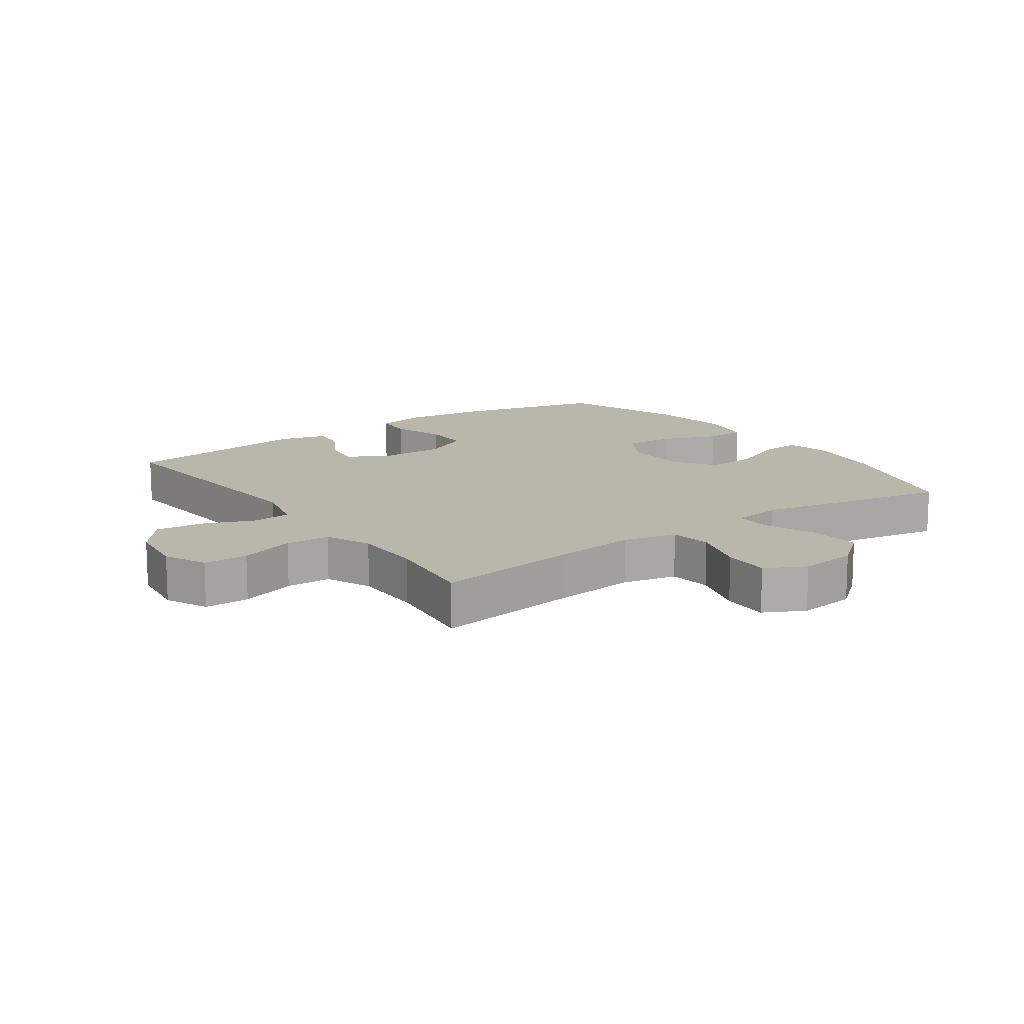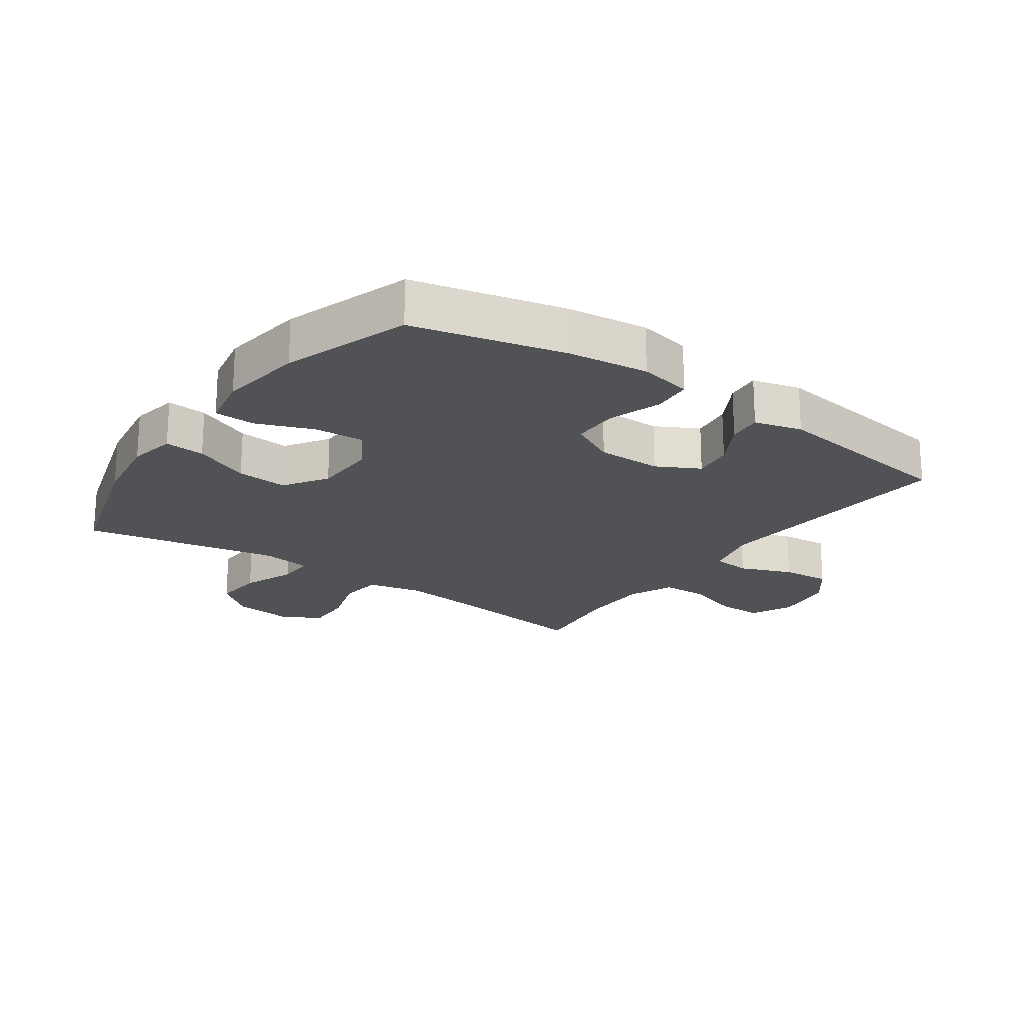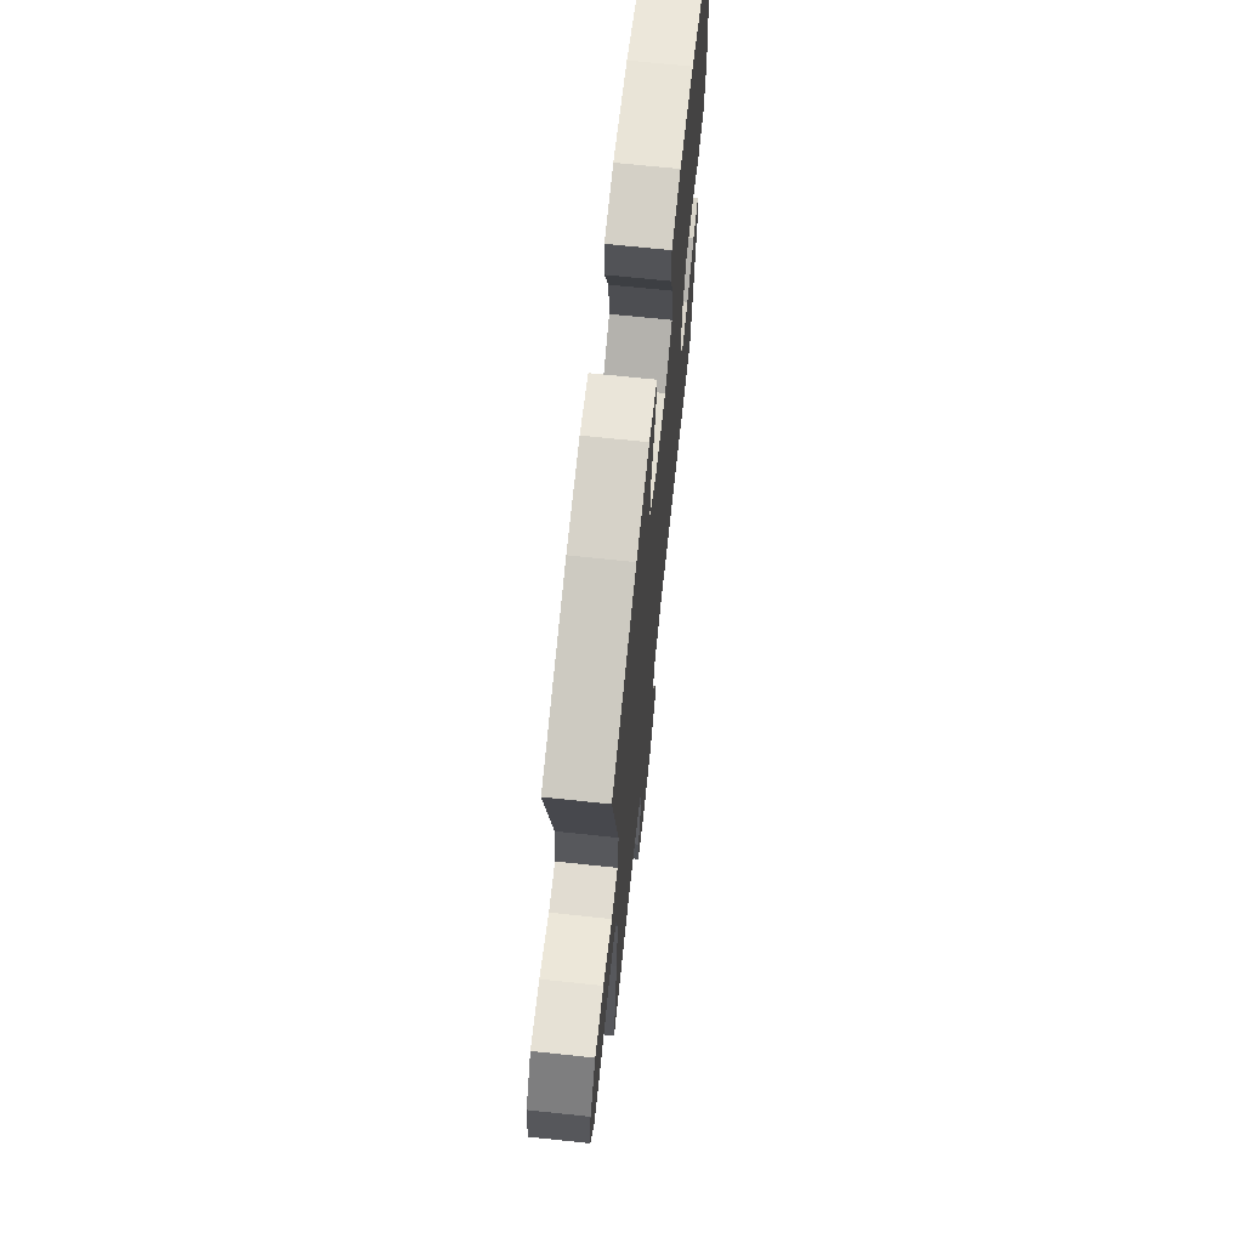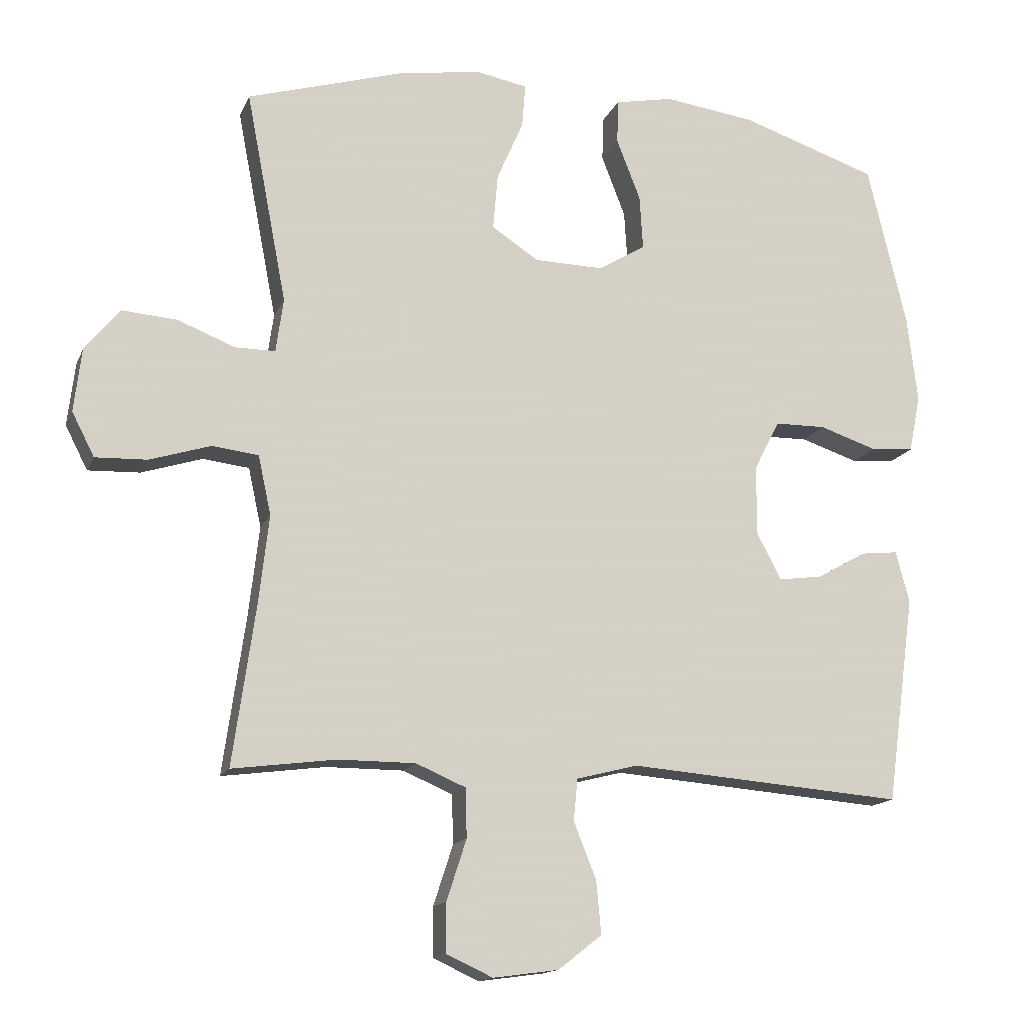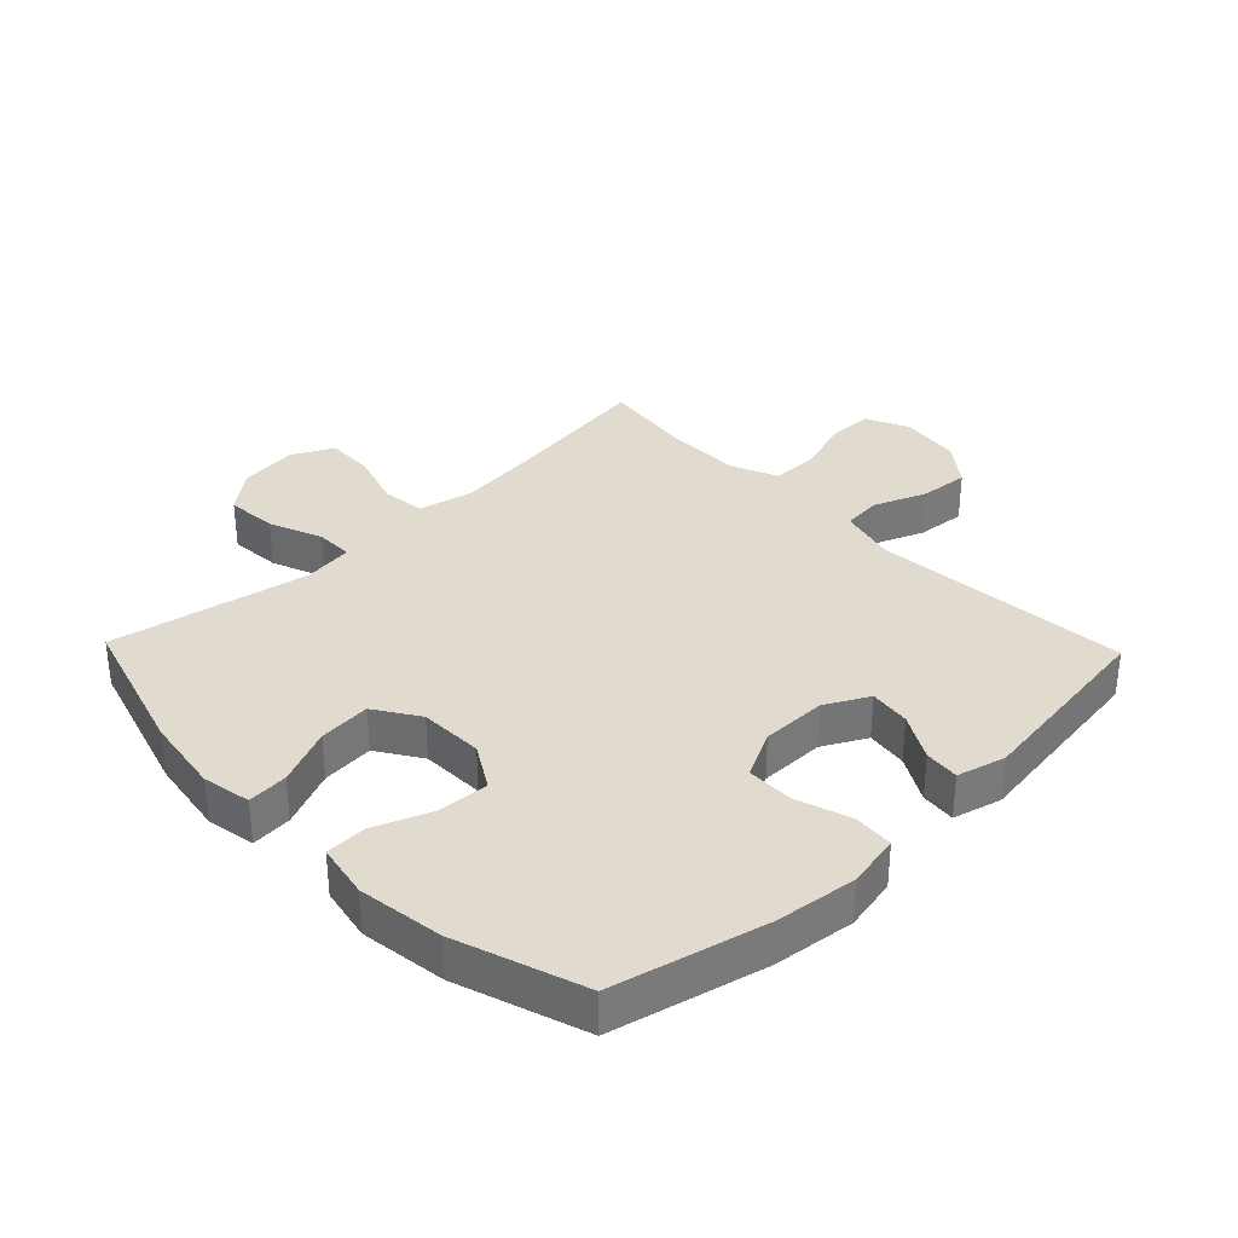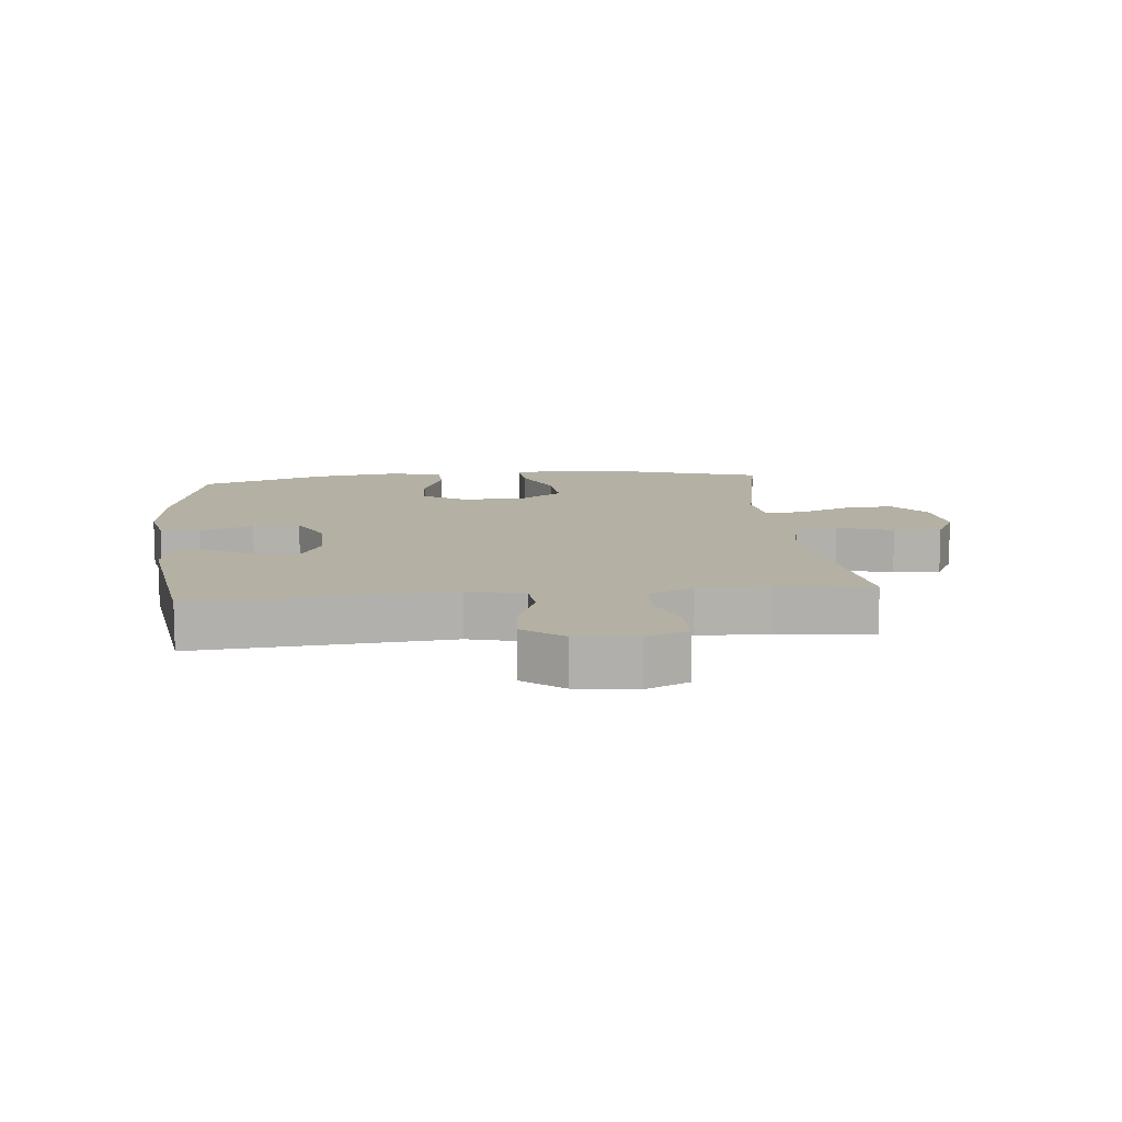
<metadata>
{"format":"obj","ext":"obj","renderer":"f3d","projection":"perspective","resolution":1024,"background":"white","views":[{"elev":13.9,"azim":-125.4,"up":"+Y"},{"elev":-20.7,"azim":54.7,"up":"+Y"},{"elev":69.1,"azim":-83.9,"up":"+Z"},{"elev":-14.8,"azim":-17.2,"up":"+Z"},{"elev":33.7,"azim":46.1,"up":"+Y"},{"elev":11.4,"azim":174.2,"up":"+Y"}]}
</metadata>
<code>
v -0.5 0.07 0.5
v -0.27 0.07 0.569
v -0.148 0.07 0.588
v -0.072 0.07 0.574
v -0.077 0.07 0.51
v -0.116 0.07 0.42
v -0.123 0.07 0.338
v -0.054 0.07 0.293
v 0.047 0.07 0.291
v 0.117 0.07 0.333
v 0.112 0.07 0.413
v 0.077 0.07 0.503
v 0.079 0.07 0.568
v 0.165 0.07 0.585
v 0.299 0.07 0.567
v 0.5 0.07 0.5
v 0.557 0.07 0.26
v 0.572 0.07 0.132
v 0.555 0.07 0.048
v 0.492 0.07 0.043
v 0.407 0.07 0.071
v 0.332 0.07 0.07
v 0.294 0.07 -0.004
v 0.294 0.07 -0.107
v 0.33 0.07 -0.175
v 0.395 0.07 -0.166
v 0.467 0.07 -0.125
v 0.522 0.07 -0.119
v 0.542 0.07 -0.195
v 0.5 0.07 -0.5
v 0.095 0.07 -0.468
v 0.005 0.07 -0.491
v -0.001 0.07 -0.552
v 0.032 0.07 -0.635
v 0.039 0.07 -0.712
v -0.025 0.07 -0.762
v -0.121 0.07 -0.775
v -0.189 0.07 -0.744
v -0.189 0.07 -0.672
v -0.16 0.07 -0.583
v -0.162 0.07 -0.511
v -0.235 0.07 -0.48
v -0.348 0.07 -0.48
v -0.5 0.07 -0.5
v -0.467 0.07 -0.267
v -0.452 0.07 -0.136
v -0.471 0.07 -0.049
v -0.539 0.07 -0.041
v -0.628 0.07 -0.069
v -0.704 0.07 -0.072
v -0.737 0.07 -0.008
v -0.726 0.07 0.085
v -0.675 0.07 0.148
v -0.594 0.07 0.142
v -0.51 0.07 0.109
v -0.451 0.07 0.109
v -0.44 0.07 0.188
v -0.5 0 0.5
v -0.27 0 0.569
v -0.148 0 0.588
v -0.072 0 0.574
v -0.077 0 0.51
v -0.116 0 0.42
v -0.123 0 0.338
v -0.054 0 0.293
v 0.047 0 0.291
v 0.117 0 0.333
v 0.112 0 0.413
v 0.077 0 0.503
v 0.079 0 0.568
v 0.165 0 0.585
v 0.299 0 0.567
v 0.5 0 0.5
v 0.557 0 0.26
v 0.572 0 0.132
v 0.555 0 0.048
v 0.492 0 0.043
v 0.407 0 0.071
v 0.332 0 0.07
v 0.294 0 -0.004
v 0.294 0 -0.107
v 0.33 0 -0.175
v 0.395 0 -0.166
v 0.467 0 -0.125
v 0.522 0 -0.119
v 0.542 0 -0.195
v 0.5 0 -0.5
v 0.095 0 -0.468
v 0.005 0 -0.491
v -0.001 0 -0.552
v 0.032 0 -0.635
v 0.039 0 -0.712
v -0.025 0 -0.762
v -0.121 0 -0.775
v -0.189 0 -0.744
v -0.189 0 -0.672
v -0.16 0 -0.583
v -0.162 0 -0.511
v -0.235 0 -0.48
v -0.348 0 -0.48
v -0.5 0 -0.5
v -0.467 0 -0.267
v -0.452 0 -0.136
v -0.471 0 -0.049
v -0.539 0 -0.041
v -0.628 0 -0.069
v -0.704 0 -0.072
v -0.737 0 -0.008
v -0.726 0 0.085
v -0.675 0 0.148
v -0.594 0 0.142
v -0.51 0 0.109
v -0.451 0 0.109
v -0.44 0 0.188
f 52 53 54 55
f 52 55 56
f 51 52 56
f 48 49 50 51
f 47 48 51 56
f 46 47 56 57
f 43 44 45
f 42 43 45 46
f 41 42 46 57
f 37 38 39 40
f 37 40 41
f 36 37 41
f 33 34 35 36
f 32 33 36 41
f 31 32 41 57
f 26 27 28 29
f 25 26 29 30
f 24 25 30 31
f 18 19 20 21
f 18 21 22
f 17 18 22
f 16 17 22
f 15 16 22 23
f 11 12 13 14
f 10 11 14 15
f 3 4 5 6
f 3 6 7
f 2 3 7
f 1 2 7
f 57 1 7 8
f 23 24 31 57
f 10 15 23
f 9 10 23
f 8 9 23 57
f 112 111 110 109
f 113 112 109
f 113 109 108
f 108 107 106 105
f 113 108 105 104
f 114 113 104 103
f 102 101 100
f 103 102 100 99
f 114 103 99 98
f 97 96 95 94
f 98 97 94
f 98 94 93
f 93 92 91 90
f 98 93 90 89
f 114 98 89 88
f 86 85 84 83
f 87 86 83 82
f 88 87 82 81
f 78 77 76 75
f 79 78 75
f 79 75 74
f 79 74 73
f 80 79 73 72
f 71 70 69 68
f 72 71 68 67
f 63 62 61 60
f 64 63 60
f 64 60 59
f 64 59 58
f 65 64 58 114
f 114 88 81 80
f 80 72 67
f 80 67 66
f 114 80 66 65
f 1 58 59 2
f 2 59 60 3
f 3 60 61 4
f 4 61 62 5
f 5 62 63 6
f 6 63 64 7
f 7 64 65 8
f 8 65 66 9
f 9 66 67 10
f 10 67 68 11
f 11 68 69 12
f 12 69 70 13
f 13 70 71 14
f 14 71 72 15
f 15 72 73 16
f 16 73 74 17
f 17 74 75 18
f 18 75 76 19
f 19 76 77 20
f 20 77 78 21
f 21 78 79 22
f 22 79 80 23
f 23 80 81 24
f 24 81 82 25
f 25 82 83 26
f 26 83 84 27
f 27 84 85 28
f 28 85 86 29
f 29 86 87 30
f 30 87 88 31
f 31 88 89 32
f 32 89 90 33
f 33 90 91 34
f 34 91 92 35
f 35 92 93 36
f 36 93 94 37
f 37 94 95 38
f 38 95 96 39
f 39 96 97 40
f 40 97 98 41
f 41 98 99 42
f 42 99 100 43
f 43 100 101 44
f 44 101 102 45
f 45 102 103 46
f 46 103 104 47
f 47 104 105 48
f 48 105 106 49
f 49 106 107 50
f 50 107 108 51
f 51 108 109 52
f 52 109 110 53
f 53 110 111 54
f 54 111 112 55
f 55 112 113 56
f 56 113 114 57
f 57 114 58 1

</code>
